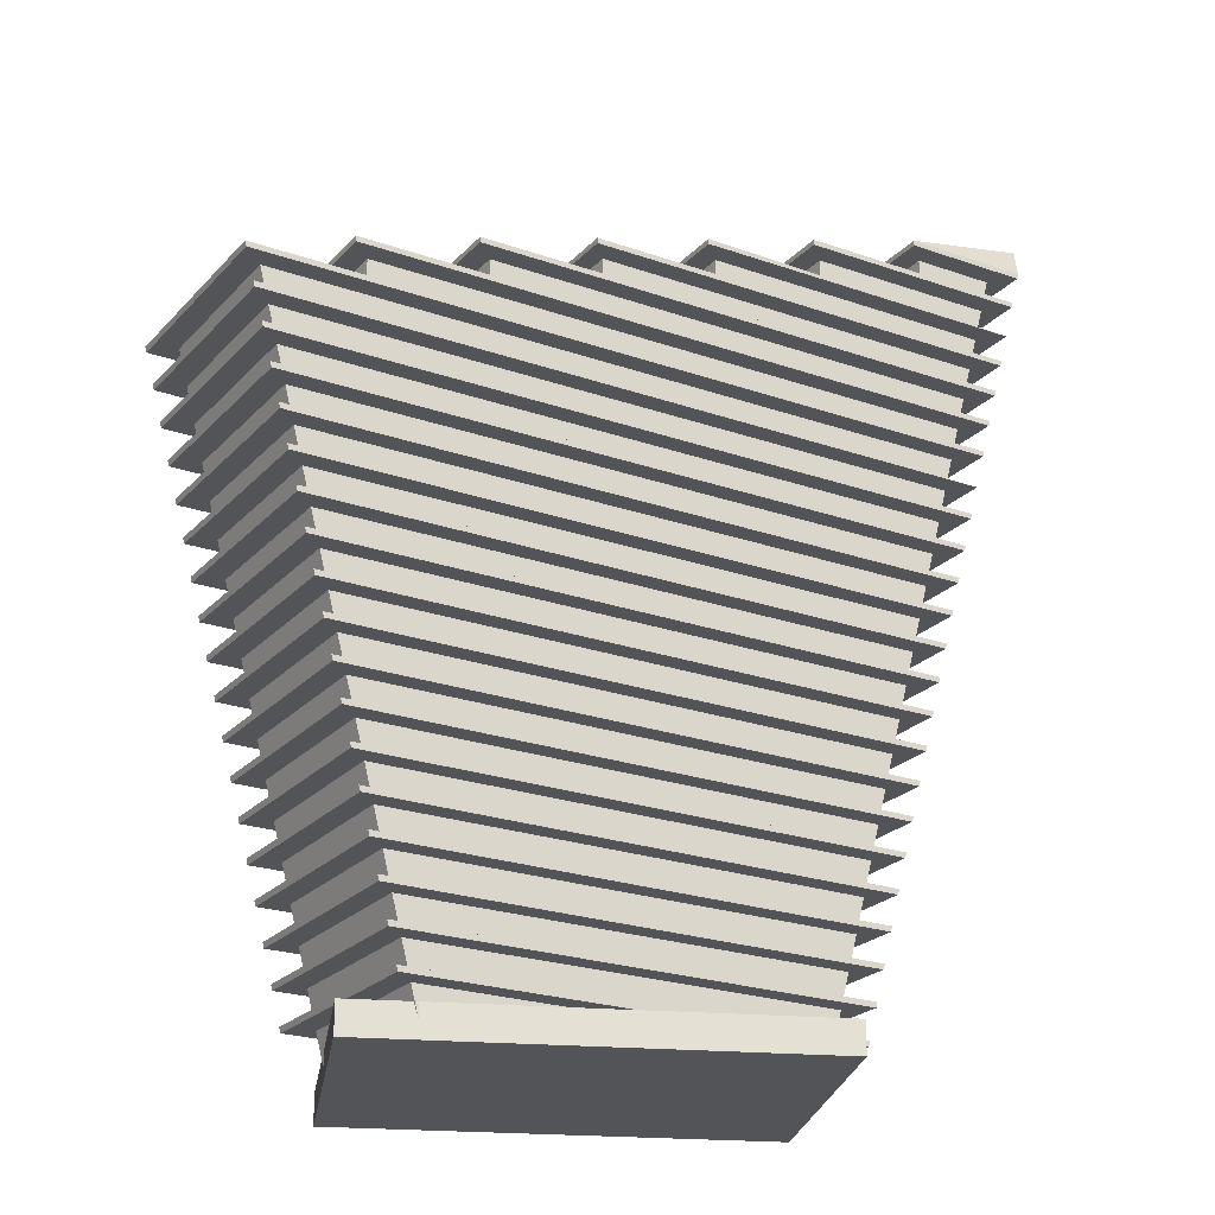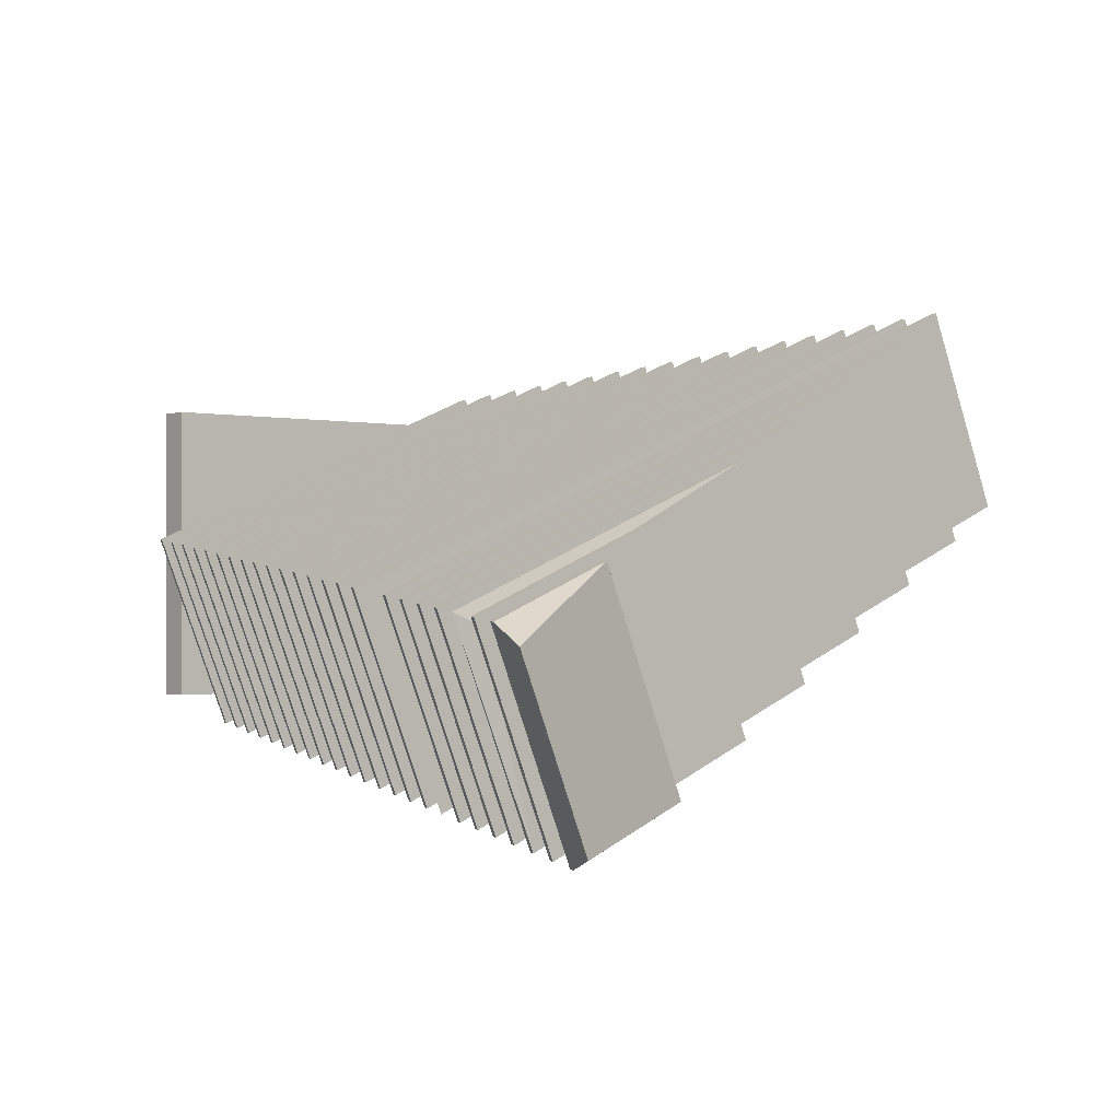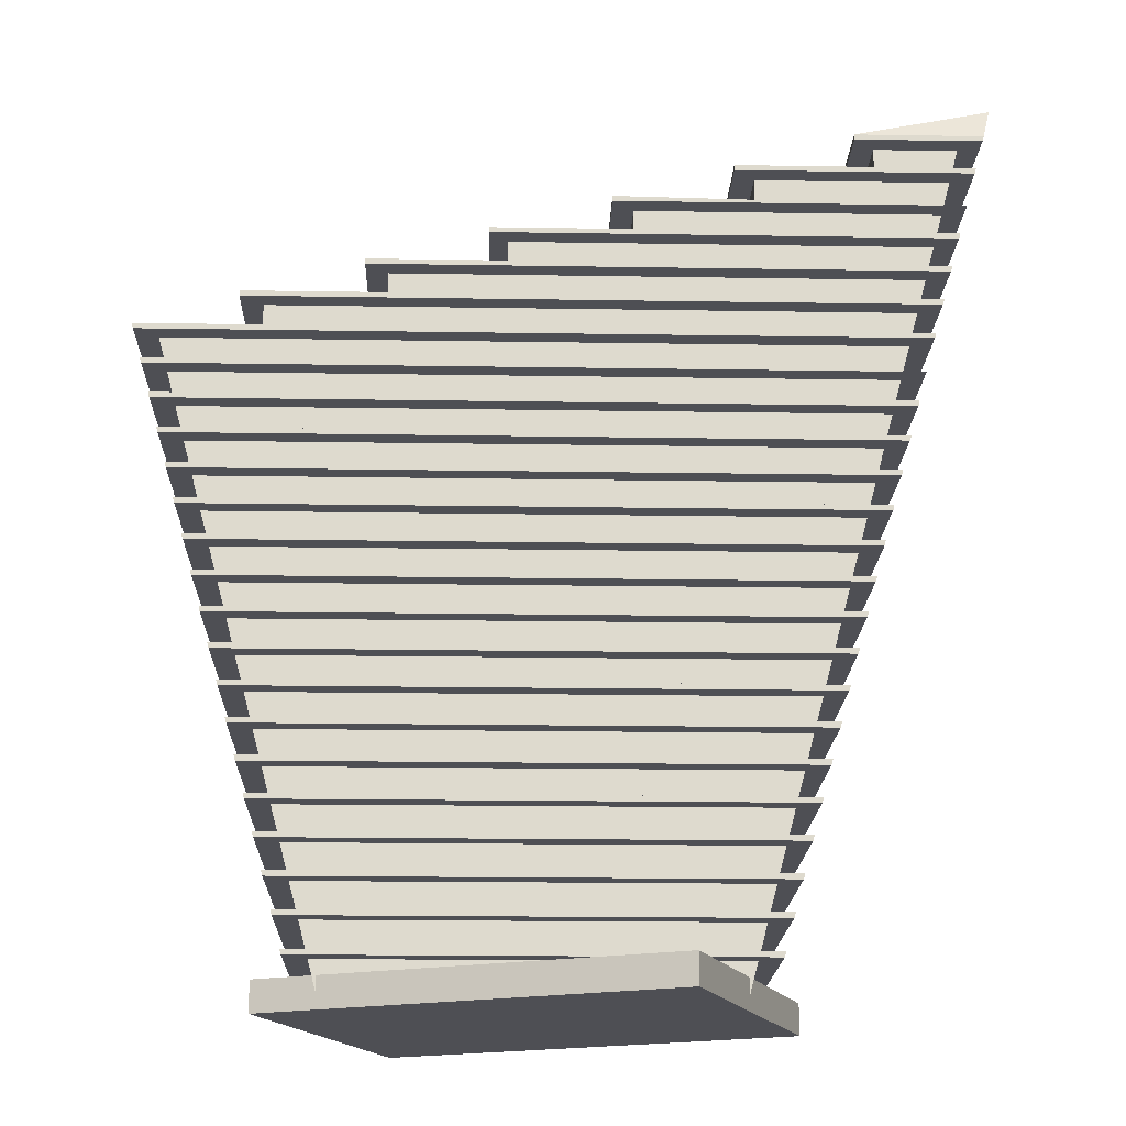
<metadata>
{"format":"obj","ext":"obj","renderer":"f3d","projection":"perspective","resolution":1024,"background":"white","views":[{"elev":-23.3,"azim":-8.3,"up":"+Y"},{"elev":-1.0,"azim":139.4,"up":"+Z"},{"elev":-18.3,"azim":20.7,"up":"+Y"}]}
</metadata>
<code>
o geometry_0
v 0.1049 -0.305 -0.1317
v -0.2083 -0.305 -0.001992
v -0.1462 -0.305 0.148
v 0.167 -0.305 0.01831
v 0.1039 -0.3091 -0.1313
v 0.166 -0.3091 0.01873
v -0.1452 -0.3091 0.1476
v -0.2073 -0.3091 -0.002408
f 1 2 3
f 1 3 4
f 5 1 4
f 5 4 6
f 7 6 4
f 7 4 3
f 8 5 6
f 8 6 7
f 8 7 3
f 8 3 2
f 8 2 1
f 8 1 5
o geometry_1
v 0.1114 -0.2785 -0.1344
v -0.2149 -0.2785 0.0007281
v -0.1527 -0.2785 0.1507
v 0.1736 -0.2785 0.01559
v 0.1726 -0.2825 0.01601
v 0.1104 -0.2825 -0.134
v -0.2139 -0.2825 0.000312
v -0.1517 -0.2825 0.1503
f 9 10 11
f 9 11 12
f 13 14 9
f 13 9 12
f 15 10 9
f 15 9 14
f 16 15 14
f 16 14 13
f 13 12 11
f 13 11 16
f 16 11 10
f 16 10 15
o geometry_2
v 0.118 -0.252 -0.1372
v -0.2214 -0.252 0.003448
v -0.1593 -0.252 0.1535
v 0.1801 -0.252 0.01287
v 0.1791 -0.256 0.01329
v 0.117 -0.256 -0.1367
v -0.2204 -0.256 0.003032
v -0.1583 -0.256 0.1531
f 17 18 19
f 17 19 20
f 21 22 17
f 21 17 20
f 23 18 17
f 23 17 22
f 24 23 22
f 24 22 21
f 24 21 20
f 24 20 19
f 24 19 18
f 24 18 23
o geometry_3
v -0.1659 -0.2254 0.1562
v 0.1867 -0.2254 0.01015
v 0.1246 -0.2254 -0.1399
v -0.228 -0.2254 0.006168
v -0.227 -0.2295 0.005751
v -0.1649 -0.2295 0.1558
v 0.1857 -0.2295 0.01057
v 0.1236 -0.2295 -0.1395
f 25 26 27
f 25 27 28
f 29 30 25
f 29 25 28
f 31 26 25
f 31 25 30
f 32 31 30
f 32 30 29
f 32 29 28
f 32 28 27
f 27 26 31
f 27 31 32
o geometry_4
v 0.1311 -0.1989 -0.1426
v -0.2346 -0.1989 0.008887
v -0.1724 -0.1989 0.1589
v 0.1933 -0.1989 0.007431
v 0.1923 -0.203 0.007847
v 0.1301 -0.203 -0.1422
v -0.2336 -0.203 0.008471
v -0.1714 -0.203 0.1585
f 33 34 35
f 33 35 36
f 37 38 33
f 37 33 36
f 34 33 38
f 34 38 39
f 40 39 38
f 40 38 37
f 37 36 35
f 37 35 40
f 40 35 34
f 40 34 39
o geometry_5
v 0.1377 -0.1724 -0.1453
v -0.2411 -0.1724 0.01161
v -0.179 -0.1724 0.1616
v 0.1998 -0.1724 0.004711
v -0.178 -0.1765 0.1612
v 0.1988 -0.1765 0.005127
v -0.2401 -0.1765 0.01119
v 0.1367 -0.1765 -0.1449
f 41 42 43
f 41 43 44
f 45 46 44
f 45 44 43
f 47 45 43
f 47 43 42
f 48 46 45
f 48 45 47
f 47 42 41
f 47 41 48
f 48 41 44
f 48 44 46
o geometry_6
v -0.1856 -0.1459 0.1643
v 0.2064 -0.1459 0.001992
v 0.1443 -0.1459 -0.148
v -0.2477 -0.1459 0.01433
v -0.2467 -0.1499 0.01391
v -0.1846 -0.1499 0.1639
v 0.2054 -0.1499 0.002408
v 0.1433 -0.1499 -0.1476
f 49 50 51
f 49 51 52
f 53 54 49
f 53 49 52
f 55 50 49
f 55 49 54
f 56 55 54
f 56 54 53
f 56 53 52
f 56 52 51
f 56 51 50
f 56 50 55
o geometry_7
v 0.1508 -0.1194 -0.1507
v -0.2543 -0.1194 0.01705
v -0.1921 -0.1194 0.1671
v 0.213 -0.1194 -0.0007281
v -0.1911 -0.1234 0.1667
v 0.212 -0.1234 -0.000312
v -0.2533 -0.1234 0.01663
v 0.1498 -0.1234 -0.1503
f 57 58 59
f 57 59 60
f 61 62 60
f 61 60 59
f 63 61 59
f 63 59 58
f 64 62 61
f 64 61 63
f 64 63 58
f 64 58 57
f 64 57 60
f 64 60 62
o geometry_8
v -0.1987 -0.09283 0.1698
v 0.2195 -0.09283 -0.003448
v 0.1574 -0.09283 -0.1535
v -0.2608 -0.09283 0.01977
v -0.2598 -0.09689 0.01935
v -0.1977 -0.09689 0.1694
v 0.2185 -0.09689 -0.003031
v 0.1564 -0.09689 -0.1531
f 65 66 67
f 65 67 68
f 69 70 65
f 69 65 68
f 71 66 65
f 71 65 70
f 72 71 70
f 72 70 69
f 69 68 67
f 69 67 72
f 72 67 66
f 72 66 71
o geometry_9
v 0.164 -0.06631 -0.1562
v -0.2674 -0.06631 0.02249
v -0.2053 -0.06631 0.1725
v 0.2261 -0.06631 -0.006167
v -0.2664 -0.07037 0.02207
v -0.2043 -0.07037 0.1721
v 0.2251 -0.07037 -0.005751
v 0.163 -0.07037 -0.1558
f 73 74 75
f 73 75 76
f 77 78 75
f 77 75 74
f 79 76 75
f 79 75 78
f 80 79 78
f 80 78 77
f 80 77 74
f 80 74 73
f 80 73 76
f 80 76 79
o geometry_10
v 0.1705 -0.03978 -0.1589
v -0.274 -0.03978 0.0252
v -0.2118 -0.03978 0.1752
v 0.2327 -0.03978 -0.008887
v -0.2108 -0.04384 0.1748
v 0.2317 -0.04384 -0.008471
v -0.273 -0.04384 0.02479
v 0.1695 -0.04384 -0.1585
f 81 82 83
f 81 83 84
f 85 86 84
f 85 84 83
f 85 83 82
f 85 82 87
f 88 86 85
f 88 85 87
f 88 87 82
f 88 82 81
f 81 84 86
f 81 86 88
o geometry_11
v -0.2184 -0.01326 0.1779
v 0.2392 -0.01326 -0.01161
v 0.1771 -0.01326 -0.1616
v -0.2805 -0.01326 0.02792
v -0.2795 -0.01732 0.02751
v -0.2174 -0.01732 0.1775
v 0.2382 -0.01732 -0.01119
v 0.1761 -0.01732 -0.1612
f 89 90 91
f 89 91 92
f 93 94 89
f 93 89 92
f 95 90 89
f 95 89 94
f 96 95 94
f 96 94 93
f 96 93 92
f 96 92 91
f 96 91 90
f 96 90 95
o geometry_12
v 0.1837 0.01326 -0.1643
v -0.2871 0.01326 0.03064
v -0.225 0.01326 0.1807
v 0.2458 0.01326 -0.01433
v -0.2861 0.009202 0.03023
v -0.2239 0.009202 0.1802
v 0.2448 0.009202 -0.01391
v 0.1827 0.009202 -0.1639
f 97 98 99
f 97 99 100
f 101 102 99
f 101 99 98
f 103 100 99
f 103 99 102
f 104 103 102
f 104 102 101
f 104 101 98
f 104 98 97
f 104 97 100
f 104 100 103
o geometry_13
v 0.1902 0.03978 -0.1671
v -0.2937 0.03978 0.03336
v -0.2315 0.03978 0.1834
v 0.2524 0.03978 -0.01705
v -0.2305 0.03572 0.183
v 0.2514 0.03572 -0.01663
v -0.2927 0.03572 0.03295
v 0.1892 0.03572 -0.1666
f 105 106 107
f 105 107 108
f 109 110 108
f 109 108 107
f 111 109 107
f 111 107 106
f 112 110 109
f 112 109 111
f 112 111 106
f 112 106 105
f 112 105 108
f 112 108 110
o geometry_14
v 0.1968 0.06631 -0.1698
v -0.3002 0.06631 0.03608
v -0.2381 0.06631 0.1861
v 0.2589 0.06631 -0.01977
v -0.2371 0.06225 0.1857
v 0.2579 0.06225 -0.01935
v -0.2992 0.06225 0.03567
v 0.1958 0.06225 -0.1694
f 113 114 115
f 113 115 116
f 117 118 116
f 117 116 115
f 119 117 115
f 119 115 114
f 120 118 117
f 120 117 119
f 119 114 113
f 119 113 120
f 120 113 116
f 120 116 118
o geometry_15
v 0.2034 0.09283 -0.1725
v -0.3068 0.09283 0.0388
v -0.2447 0.09283 0.1888
v 0.2655 0.09283 -0.02248
v -0.2436 0.08877 0.1884
v 0.2645 0.08877 -0.02207
v -0.3058 0.08877 0.03839
v 0.2023 0.08877 -0.1721
f 121 122 123
f 121 123 124
f 125 126 124
f 125 124 123
f 127 125 123
f 127 123 122
f 128 126 125
f 128 125 127
f 128 127 122
f 128 122 121
f 128 121 124
f 128 124 126
o geometry_16
v 0.2089 0.1153 -0.1748
v -0.3124 0.1153 0.04111
v -0.3134 0.1194 0.04152
v -0.2512 0.1194 0.1915
v 0.2711 0.1153 -0.02479
v -0.2502 0.1153 0.1911
f 129 131 132
f 129 132 133
f 129 130 131
f 134 132 131
f 134 131 130
f 134 130 129
f 134 129 133
f 134 133 132
o geometry_17
v 0.2165 0.1459 -0.1779
v -0.3199 0.1459 0.04424
v -0.2578 0.1459 0.1943
v 0.2786 0.1459 -0.02792
v -0.3189 0.1418 0.04383
v -0.2568 0.1418 0.1938
v 0.2776 0.1418 -0.02751
v 0.2155 0.1418 -0.1775
f 135 136 137
f 135 137 138
f 139 140 137
f 139 137 136
f 138 137 140
f 138 140 141
f 142 141 140
f 142 140 139
f 139 136 135
f 139 135 142
f 142 135 138
f 142 138 141
o geometry_18
v -0.2495 0.1683 0.01506
v -0.2495 0.1724 0.01506
v 0.223 0.1724 -0.1807
v 0.222 0.1683 -0.1802
v -0.1873 0.1724 0.1651
v 0.2852 0.1724 -0.03064
v -0.1873 0.1683 0.1651
v 0.2842 0.1683 -0.03023
f 143 144 145
f 143 145 146
f 147 148 145
f 147 145 144
f 147 144 143
f 147 143 149
f 150 149 143
f 150 143 146
f 150 146 145
f 150 145 148
f 150 148 147
f 150 147 149
o geometry_19
v -0.1663 0.1989 -0.0194
v -0.1041 0.1989 0.1306
v 0.2918 0.1989 -0.03336
v 0.2296 0.1989 -0.1834
v -0.1041 0.1949 0.1306
v 0.2908 0.1949 -0.03295
v -0.1663 0.1949 -0.0194
v 0.2286 0.1949 -0.183
f 151 152 153
f 151 153 154
f 155 156 153
f 155 153 152
f 155 152 151
f 155 151 157
f 158 154 153
f 158 153 156
f 158 156 155
f 158 155 157
f 158 157 151
f 158 151 154
o geometry_20
v -0.08307 0.2254 -0.05387
v -0.02093 0.2254 0.09616
v 0.2983 0.2254 -0.03608
v 0.2362 0.2254 -0.1861
v -0.08307 0.2214 -0.05387
v -0.02093 0.2214 0.09616
v 0.2352 0.2214 -0.1857
v 0.2973 0.2214 -0.03567
f 159 160 161
f 159 161 162
f 159 163 164
f 159 164 160
f 165 163 159
f 165 159 162
f 166 164 163
f 166 163 165
f 166 165 162
f 166 162 161
f 166 161 160
f 166 160 164
o geometry_21
v 0.06226 0.2479 0.06169
v 0.3039 0.2479 -0.03839
v 0.06226 0.252 0.06169
v 0.0001237 0.252 -0.08833
v 0.0001237 0.2479 -0.08833
v 0.2417 0.2479 -0.1884
v 0.2427 0.252 -0.1888
v 0.2837 0.252 -0.04759
f 170 171 167
f 170 167 169
f 167 168 169
f 172 173 168
f 172 168 167
f 172 167 171
f 172 171 170
f 172 170 173
f 174 173 170
f 174 170 169
f 174 169 168
f 174 168 173
o geometry_22
v 0.08332 0.2785 -0.1228
v 0.1455 0.2785 0.02723
v 0.3115 0.2785 -0.04152
v 0.2493 0.2785 -0.1915
v 0.08332 0.2744 -0.1228
v 0.1455 0.2744 0.02723
v 0.3104 0.2744 -0.04111
v 0.2483 0.2744 -0.1911
f 175 176 177
f 175 177 178
f 175 179 180
f 175 180 176
f 181 177 176
f 181 176 180
f 182 178 177
f 182 177 181
f 182 181 180
f 182 180 179
f 182 179 175
f 182 175 178
o geometry_23
v 0.2671 0.3315 -0.1857
v 0.2559 0.305 -0.1943
v 0.1665 0.305 -0.1572
v 0.2549 0.3009 -0.1938
v 0.317 0.3009 -0.04383
v 0.2287 0.3009 -0.007226
v 0.1665 0.3009 -0.1572
v 0.2287 0.305 -0.007226
v 0.3199 0.3315 -0.05821
v 0.318 0.305 -0.04424
f 192 187 186
f 192 186 184
f 192 184 183
f 192 183 191
f 183 184 185
f 186 187 188
f 186 188 189
f 186 189 185
f 186 185 184
f 190 191 183
f 190 183 185
f 190 185 189
f 190 189 188
f 192 191 190
f 192 190 188
f 192 188 187
o geometry_24
v 0.09608 -0.305 -0.1105
v 0.09507 -0.3091 -0.1101
v -0.1866 -0.305 0.006577
v -0.1856 -0.3091 0.006162
f 193 194 195
f 196 193 195
f 196 195 194
f 196 194 193
o geometry_25
v -0.18 -0.3199 -0.1078
v -0.18 -0.3431 -0.1078
v -0.18 -0.3431 0.1239
v -0.18 -0.3199 0.1239
v 0.1392 -0.3199 0.1239
v 0.1392 -0.3199 -0.1078
v 0.1392 -0.3431 -0.1078
v 0.1392 -0.3431 0.1239
f 197 198 199
f 197 199 200
f 197 200 201
f 197 201 202
f 197 202 203
f 197 203 198
f 204 201 200
f 204 200 199
f 204 199 198
f 204 198 203
f 204 203 202
f 204 202 201
o geometry_26
v 0.1026 -0.2785 -0.1132
v -0.1931 -0.2785 0.009297
v 0.1016 -0.2825 -0.1128
v -0.1921 -0.2825 0.008881
f 205 206 207
f 208 206 205
f 208 207 206
f 208 205 207
o geometry_27
v 0.1092 -0.252 -0.1159
v -0.1997 -0.252 0.01202
v 0.1082 -0.256 -0.1155
v -0.1987 -0.256 0.0116
f 209 210 211
f 212 210 209
f 212 211 210
f 212 209 211
o geometry_28
v 0.1158 -0.2254 -0.1187
v -0.2063 -0.2254 0.01474
v 0.1148 -0.2295 -0.1182
v -0.2053 -0.2295 0.01432
f 213 214 215
f 216 214 213
f 216 215 214
f 216 213 215
o geometry_29
v 0.1223 -0.1989 -0.1214
v -0.2128 -0.1989 0.01746
v -0.2118 -0.203 0.01704
v 0.1213 -0.203 -0.121
f 217 218 219
f 220 218 217
f 220 219 218
f 220 217 219
o geometry_30
v 0.1289 -0.1724 -0.1241
v -0.2194 -0.1724 0.02018
v 0.1279 -0.1765 -0.1237
v -0.2184 -0.1765 0.01976
f 221 222 223
f 224 222 221
f 224 223 222
f 224 221 223
o geometry_31
v 0.1355 -0.1459 -0.1268
v 0.1345 -0.1499 -0.1264
v -0.226 -0.1459 0.02289
v -0.225 -0.1499 0.02248
f 225 226 227
f 228 225 227
f 228 227 226
f 228 226 225
o geometry_32
v 0.142 -0.1194 -0.1295
v 0.141 -0.1234 -0.1291
v -0.2325 -0.1194 0.02561
v -0.2315 -0.1234 0.0252
f 229 230 231
f 232 229 231
f 232 231 230
f 232 230 229
o geometry_33
v 0.1486 -0.09283 -0.1323
v -0.2391 -0.09283 0.02833
v 0.1476 -0.09689 -0.1318
v -0.2381 -0.09689 0.02792
f 233 234 235
f 236 234 233
f 236 235 234
f 236 233 235
o geometry_34
v 0.1552 -0.06631 -0.135
v 0.1542 -0.07037 -0.1346
v -0.2457 -0.06631 0.03105
v -0.2446 -0.07037 0.03064
f 237 238 239
f 240 237 239
f 240 239 238
f 240 238 237
o geometry_35
v 0.1617 -0.03978 -0.1377
v 0.1607 -0.04384 -0.1373
v -0.2522 -0.03978 0.03377
v -0.2512 -0.04384 0.03336
f 241 242 243
f 244 241 243
f 244 243 242
f 244 242 241
o geometry_36
v 0.1683 -0.01326 -0.1404
v -0.2588 -0.01326 0.03649
v 0.1673 -0.01732 -0.14
v -0.2578 -0.01732 0.03608
f 245 246 247
f 248 246 245
f 248 247 246
f 248 245 247
o geometry_37
v 0.1749 0.01326 -0.1431
v 0.1739 0.009202 -0.1427
v -0.2653 0.01326 0.03921
v -0.2643 0.009202 0.0388
f 249 250 251
f 252 249 251
f 252 251 250
f 252 250 249
o geometry_38
v 0.1814 0.03978 -0.1459
v -0.2719 0.03978 0.04193
v 0.1804 0.03572 -0.1454
v -0.2709 0.03572 0.04152
f 253 254 255
f 256 254 253
f 256 255 254
f 256 253 255
o geometry_39
v 0.188 0.06631 -0.1486
v -0.2785 0.06631 0.04465
v 0.187 0.06225 -0.1482
v -0.2775 0.06225 0.04424
f 257 258 259
f 260 258 257
f 260 259 258
f 260 257 259
o geometry_40
v 0.1946 0.09283 -0.1513
v -0.285 0.09283 0.04737
v 0.1936 0.08877 -0.1509
v -0.284 0.08877 0.04695
f 261 262 263
f 264 262 261
f 264 263 262
f 264 261 263
o geometry_41
v 0.2011 0.1194 -0.154
v 0.2001 0.1153 -0.1536
v -0.2916 0.1194 0.05009
v -0.2906 0.1153 0.04967
f 265 266 267
f 268 265 267
f 268 267 266
f 268 266 265
o geometry_42
v 0.2067 0.1418 -0.1563
v -0.2972 0.1418 0.05239
v -0.2475 0.1418 0.1724
v 0.2564 0.1418 -0.0363
v -0.18 -0.3315 0.003858
v 0.08951 -0.3315 -0.1078
v -0.1303 -0.3315 0.1239
v 0.1392 -0.3315 0.01224
f 269 270 271
f 269 271 272
f 273 270 269
f 273 269 274
f 273 275 271
f 273 271 270
f 276 275 273
f 276 273 274
f 276 274 269
f 276 269 272
f 276 272 271
f 276 271 275
o geometry_43
v -0.1785 0.1683 0.1439
v 0.263 0.1683 -0.03902
v 0.2133 0.1683 -0.159
v -0.2282 0.1683 0.02384
v -0.2282 0.1459 0.02384
v 0.2077 0.1459 -0.1567
v -0.1785 0.1459 0.1439
v 0.2574 0.1459 -0.03671
f 277 278 279
f 277 279 280
f 281 280 279
f 281 279 282
f 281 283 277
f 281 277 280
f 284 283 281
f 284 281 282
f 282 279 278
f 282 278 284
f 278 277 283
f 278 283 284
o geometry_44
v -0.1451 0.1949 -0.01062
v -0.09534 0.1949 0.1094
v 0.2695 0.1949 -0.04174
v 0.2198 0.1949 -0.1618
v -0.09534 0.1724 0.1094
v 0.264 0.1724 -0.03943
v -0.1451 0.1724 -0.01062
v 0.2143 0.1724 -0.1594
f 285 286 287
f 285 287 288
f 289 290 287
f 289 287 286
f 289 286 285
f 289 285 291
f 292 291 285
f 292 285 288
f 292 288 287
f 292 287 290
f 292 290 289
f 292 289 291
o geometry_45
v -0.06494 0.1989 -0.0438
v -0.06494 0.2214 -0.0438
v 0.2264 0.2214 -0.1645
v 0.2208 0.1989 -0.1622
v -0.01441 0.2214 0.07588
v 0.2761 0.2214 -0.04445
v -0.01441 0.1989 0.07588
v 0.2705 0.1989 -0.04215
f 293 294 295
f 293 295 296
f 297 298 295
f 297 295 294
f 297 294 293
f 297 293 299
f 300 299 293
f 300 293 296
f 300 296 295
f 300 295 298
f 300 298 297
f 300 297 299
o geometry_46
v 0.07105 0.2479 0.04048
v 0.2827 0.2479 -0.04717
v 0.233 0.2479 -0.1672
v 0.02134 0.2479 -0.07954
v 0.02134 0.2254 -0.07954
v 0.2274 0.2254 -0.1649
v 0.07105 0.2254 0.04048
v 0.2771 0.2254 -0.04487
f 301 302 303
f 301 303 304
f 305 304 303
f 305 303 306
f 305 307 301
f 305 301 304
f 308 307 305
f 308 305 306
f 308 306 303
f 308 303 302
f 308 302 301
f 308 301 307
o geometry_47
v 0.1542 0.2744 0.006018
v 0.2892 0.2744 -0.04989
v 0.2395 0.2744 -0.1699
v 0.1045 0.2744 -0.114
v 0.234 0.252 -0.1676
v 0.1045 0.252 -0.114
v 0.1542 0.252 0.006018
v 0.2837 0.252 -0.04759
f 309 310 311
f 309 311 312
f 312 311 313
f 312 313 314
f 314 315 309
f 314 309 312
f 316 315 314
f 316 314 313
f 313 311 310
f 313 310 316
f 310 309 315
f 310 315 316
o geometry_48
v 0.1877 0.3009 -0.1485
v 0.1877 0.2785 -0.1485
v 0.2374 0.2785 -0.02844
v 0.2374 0.3009 -0.02844
v 0.2958 0.3009 -0.05261
v 0.2461 0.3009 -0.1726
v 0.2405 0.2785 -0.1703
v 0.2902 0.2785 -0.05031
f 317 318 319
f 317 319 320
f 317 320 321
f 317 321 322
f 323 318 317
f 323 317 322
f 324 319 318
f 324 318 323
f 324 323 322
f 324 322 321
f 324 321 320
f 324 320 319

</code>
